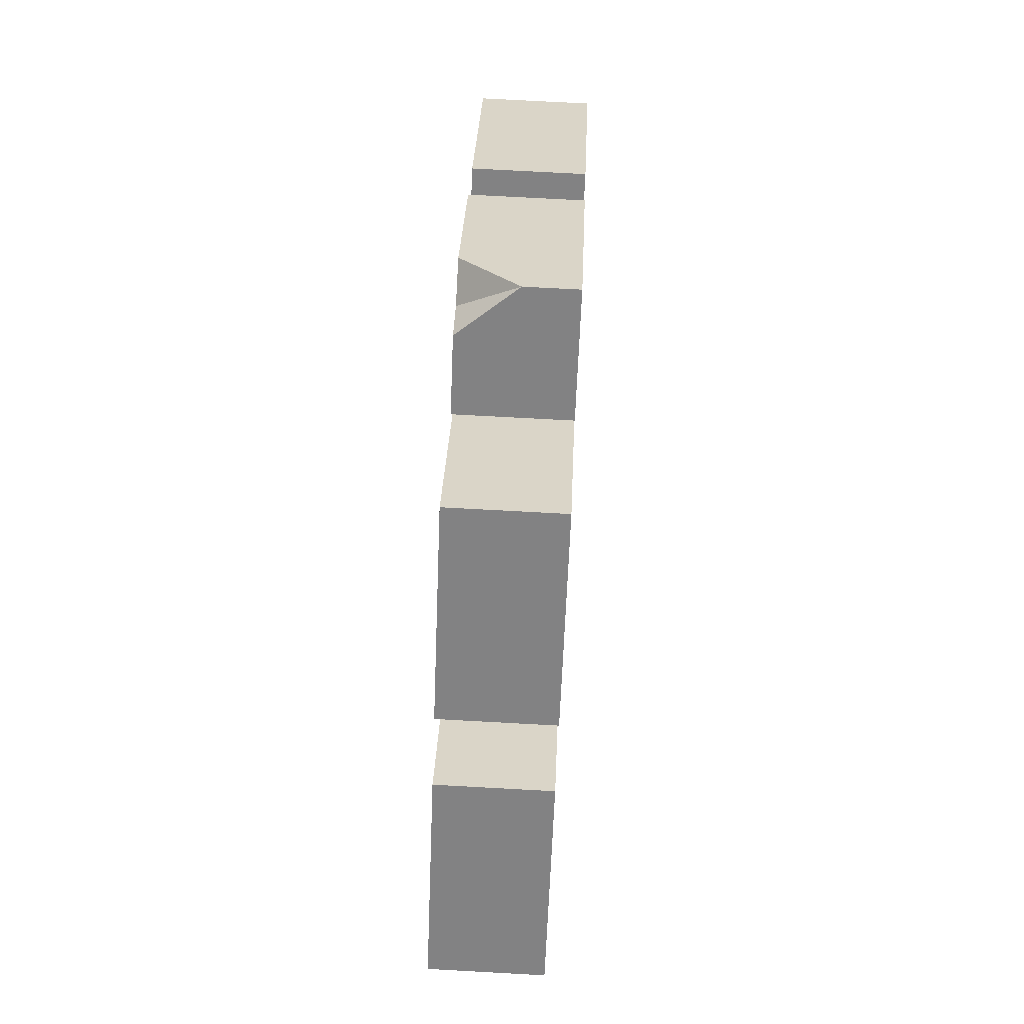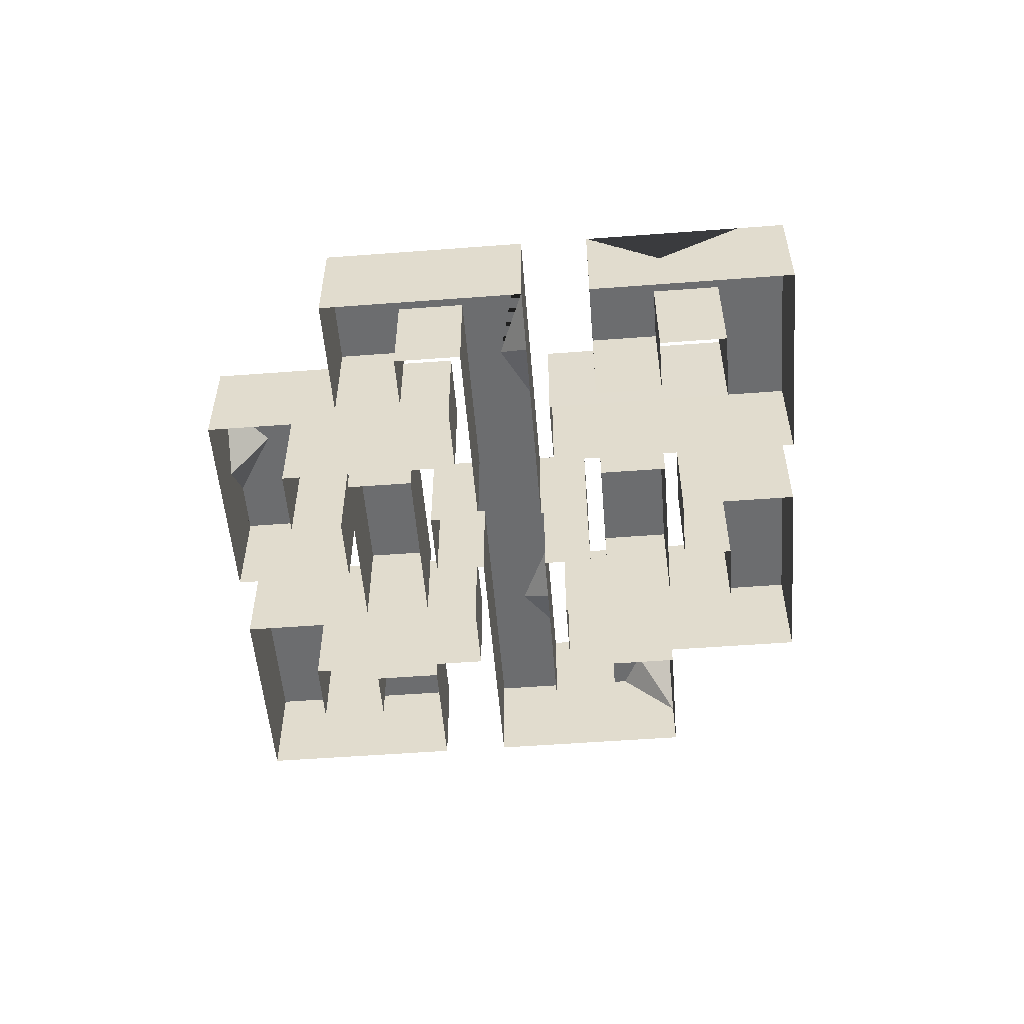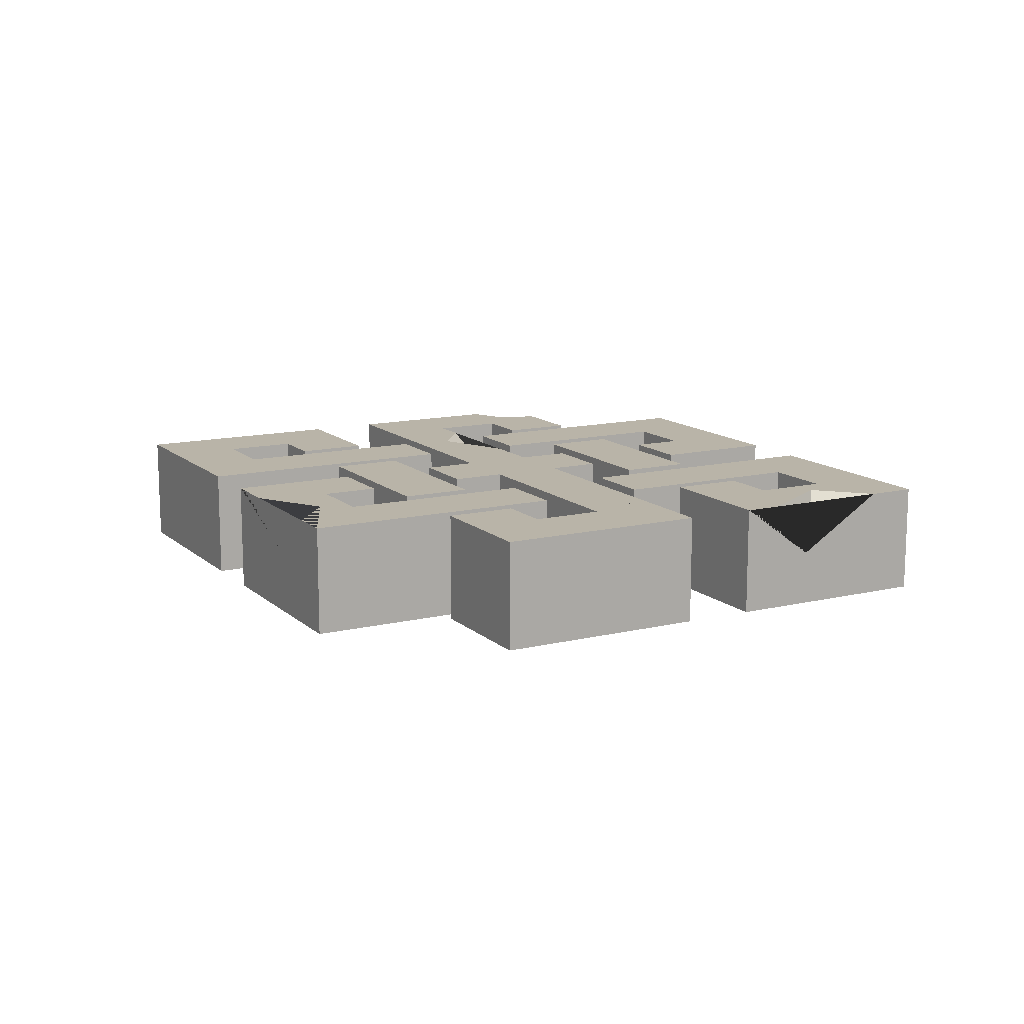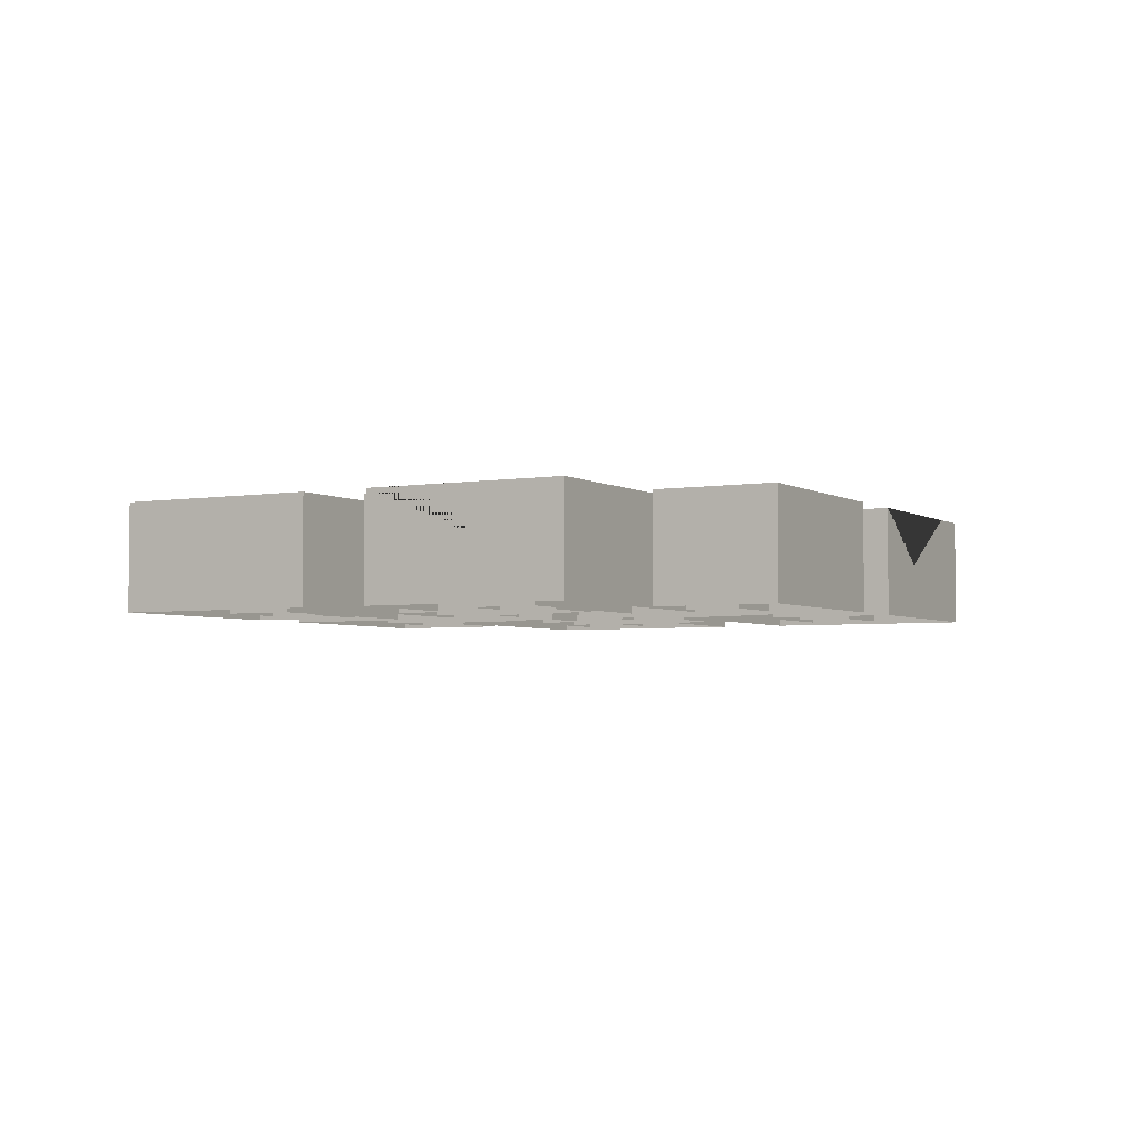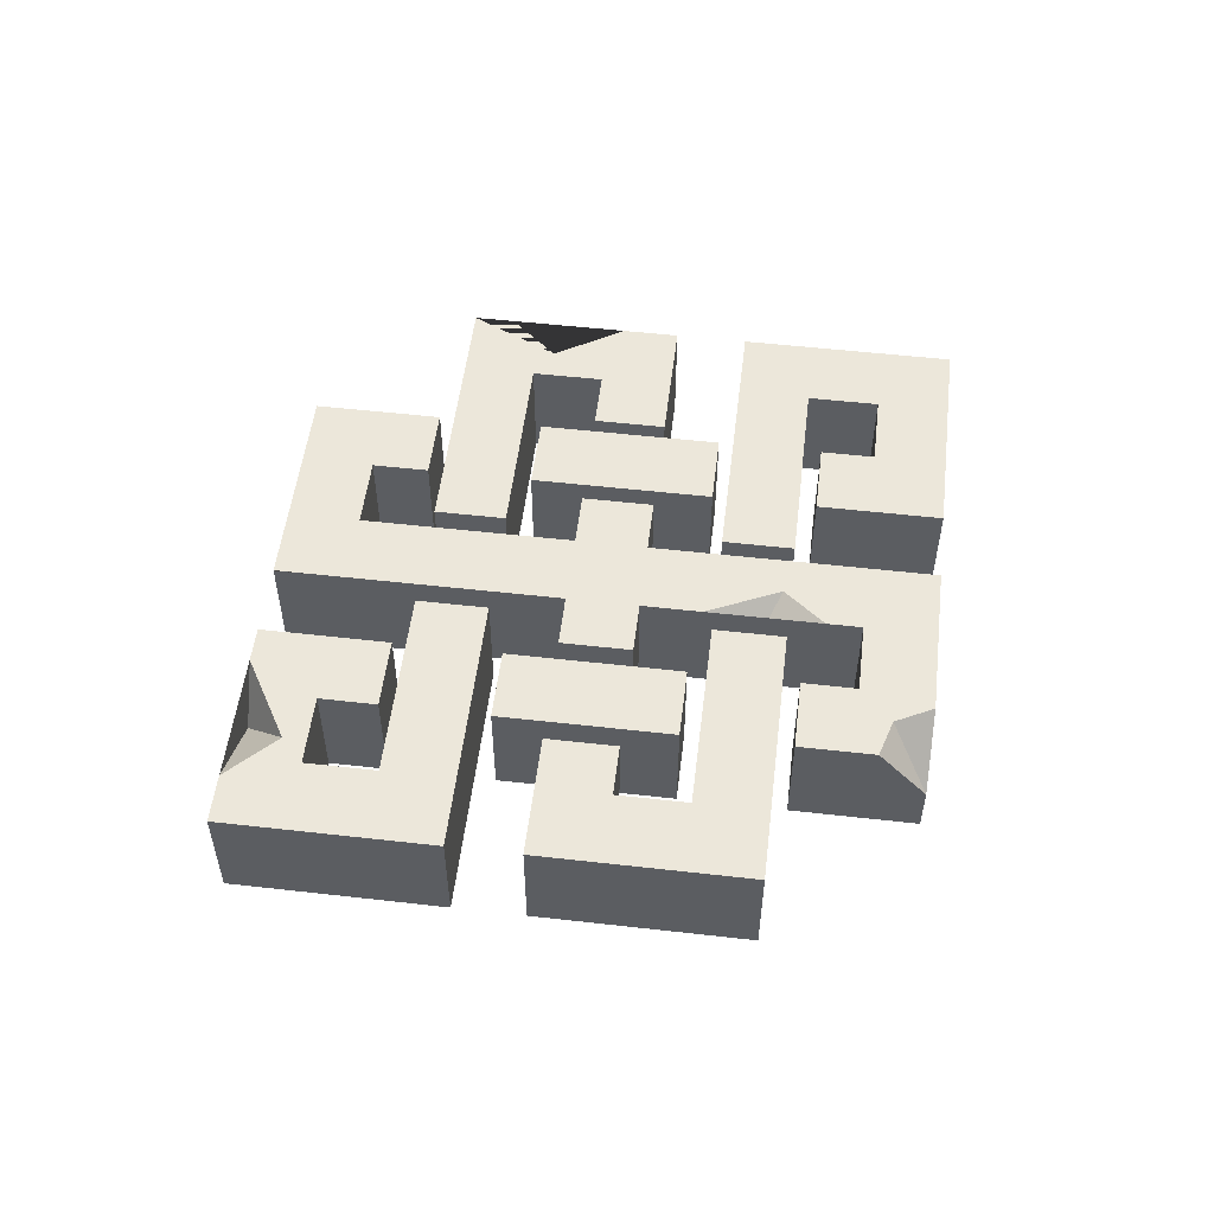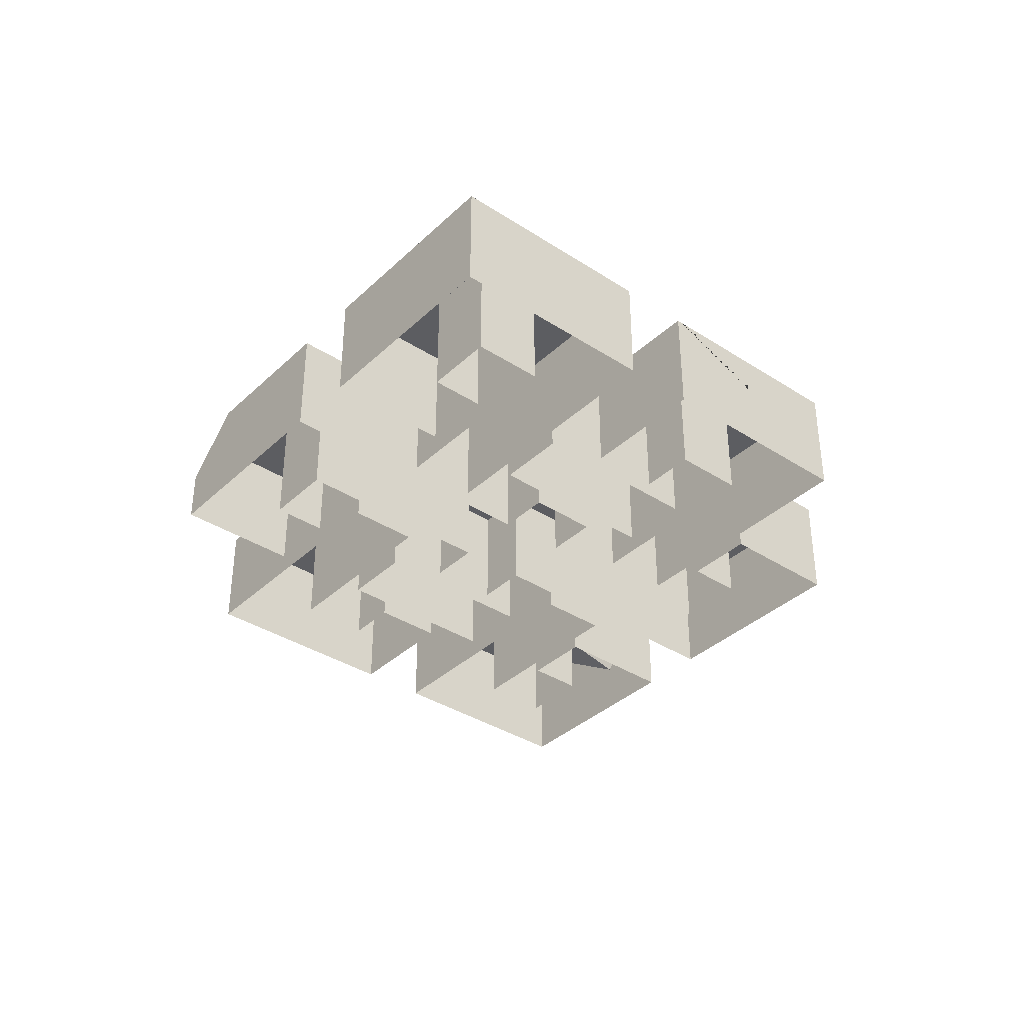
<metadata>
{"format":"obj","ext":"obj","renderer":"f3d","projection":"perspective","resolution":1024,"background":"white","views":[{"elev":73.9,"azim":93.1,"up":"+Y"},{"elev":-53.9,"azim":49.6,"up":"+Z"},{"elev":13.1,"azim":16.3,"up":"+Z"},{"elev":-3.8,"azim":-15.8,"up":"+Z"},{"elev":53.3,"azim":141.9,"up":"+Z"},{"elev":-36.8,"azim":-84.9,"up":"+Z"}]}
</metadata>
<code>
v -18.85 -1.37 7.392
v -25.59 -8.11 7.392
v -1.681 -18.54 7.392
v -8.42 -25.28 7.392
v -8.42 -25.28 -7.392
v -18.85 -1.37 -7.392
v -25.59 -8.11 -7.392
v -1.681 -18.54 -7.392
v -40.44 -20.22 7.392
v -14.98 5.238 7.392
v -60.66 -0 7.392
v -40.44 -6.739 7.392
v -21.72 11.98 7.392
v -47.18 -0 7.392
v -40.44 6.739 7.392
v -40.44 20.22 7.392
v -28.61 8.393 7.392
v -35.35 1.653 7.392
v -40.44 -20.22 -7.392
v -40.44 -6.739 -7.392
v -60.66 0 -7.392
v -21.72 11.98 -7.392
v -14.98 5.238 -7.392
v -47.18 0 -7.392
v -40.44 6.739 -7.392
v -40.44 20.22 -7.392
v -28.61 8.393 -7.392
v -35.35 1.653 -7.392
v 33.7 26.96 7.392
v 20.22 26.96 7.392
v 13.48 47.18 7.392
v 13.48 33.7 7.392
v 15.27 22.01 7.392
v 22.01 15.27 7.392
v -11.6 22.1 7.392
v -4.859 15.36 7.392
v 22.01 15.27 -7.392
v 33.7 26.96 -7.392
v 20.22 26.96 -7.392
v 15.27 22.01 -7.392
v 13.48 47.18 -7.392
v 13.48 33.7 -7.392
v -4.859 15.36 -7.392
v -11.6 22.1 -7.392
v 1.734 18.49 7.392
v 25 8.703 7.392
v 18.26 1.963 7.392
v 8.474 25.22 7.392
v 18.26 1.963 -7.392
v 25 8.703 -7.392
v 1.734 18.49 -7.392
v 8.474 25.22 -7.392
v 40.44 -20.22 7.392
v 60.66 -0 7.392
v 40.44 -6.739 7.392
v 47.18 -0 7.392
v 40.44 20.22 7.392
v 22.09 -11.62 7.392
v 40.44 6.739 7.392
v 15.35 -4.88 7.392
v 34.97 -1.275 7.392
v 28.23 -8.015 7.392
v 40.44 -20.22 -7.392
v 60.66 0 -7.392
v 40.44 -6.739 -7.392
v 47.18 0 -7.392
v 40.44 20.22 -7.392
v 34.97 -1.275 -7.392
v 28.23 -8.015 -7.392
v 40.44 6.739 -7.392
v 22.09 -11.62 -7.392
v 15.35 -4.88 -7.392
v 13.48 -47.18 7.392
v 33.7 -26.96 7.392
v 1.419 -35.12 7.392
v 13.48 -33.7 7.392
v 20.22 -26.96 7.392
v 6.74 -0 7.392
v 0 -6.739 7.392
v -6.74 -0 7.392
v 0 6.739 7.392
v -33.7 26.96 7.392
v -20.22 26.96 7.392
v -13.48 33.7 7.392
v -13.48 47.18 -0.4102
v -1.544 35.24 7.392
v -8.283 28.5 7.392
v 8.159 -28.38 7.392
v 4.969 11.71 7.392
v 11.71 4.969 7.392
v -11.84 -5.101 7.392
v -5.1 -11.84 7.392
v 13.48 -47.18 -7.392
v 13.48 -33.7 -7.392
v 1.419 -35.12 -7.392
v 33.7 -26.96 -7.392
v 20.22 -26.96 -7.392
v 6.74 0 -7.392
v 8.159 -28.38 -7.392
v 0 -6.739 -7.392
v -5.1 -11.84 -7.392
v -6.74 0 -7.392
v -11.84 -5.101 -7.392
v 0 6.739 -7.392
v -33.7 26.96 -7.392
v -20.22 26.96 -7.392
v -13.48 33.7 -7.392
v -13.48 47.18 -7.392
v -1.544 35.24 -7.392
v -8.283 28.5 -7.392
v 11.71 4.969 -7.392
v 4.969 11.71 -7.392
v -13.48 -47.18 7.392
v 11.63 -22.07 7.392
v -33.7 -26.96 7.392
v -13.48 -33.7 7.392
v -20.22 -26.96 7.392
v -21.58 -14.84 7.392
v -14.84 -21.58 7.392
v 4.888 -15.33 7.392
v -13.48 -47.18 -7.392
v -13.48 -33.7 -7.392
v -33.7 -26.96 -7.392
v 11.63 -22.07 -7.392
v -20.22 -26.96 -7.392
v -14.84 -21.58 -7.392
v -21.58 -14.84 -7.392
v 4.888 -15.33 -7.392
v -17.24 -43.42 7.392
v -28.39 -32.27 7.392
v -18 -34.87 7.392
v -23.58 -37.08 1.582
v -18 -34.87 7.392
v 28.96 -22.22 7.392
v 28.65 -21.91 7.392
v 14.87 -8.131 7.392
v 17.66 -17.3 7.392
v 22.9 -16.17 2.835
v 22.9 -16.17 2.835
v -8.799 42.5 7.392
v -13.48 47.18 -0.4102
v -18.94 41.72 7.392
v -13.48 39.96 7.392
v -5.752 12.49 7.392
v -16.87 23.61 7.392
v -15.98 16.33 7.392
v -11.19 17.93 4.216
v 43.82 -16.84 7.392
v 56.04 -4.616 7.392
v 47.04 -4.541 7.392
v 47.64 -13.02 0.02539
v 47.64 -13.02 0.02539
f 4 1 2
f 4 3 1
f 1 6 7 2
f 2 7 5 4
f 4 5 8 3
f 3 8 6 1
f 9 12 11
f 9 13 12
f 9 10 13
f 11 12 14
f 14 15 11
f 15 16 11
f 18 17 16 15
f 11 21 19 9
f 13 22 20 12
f 9 19 23 10
f 10 23 22 13
f 12 20 24 14
f 14 24 25 15
f 16 26 21 11
f 18 28 27 17
f 17 27 26 16
f 15 25 28 18
f 34 29 30 33
f 29 31 30
f 30 31 32
f 36 32 35
f 32 31 35
f 34 37 38 29
f 30 39 40 33
f 33 40 37 34
f 29 38 41 31
f 32 42 39 30
f 36 43 42 32
f 35 44 43 36
f 31 41 44 35
f 47 46 45
f 45 46 48
f 47 49 50 46
f 45 51 49 47
f 46 50 52 48
f 48 52 51 45
f 53 148 150 55
f 54 56 55 150
f 54 57 56
f 53 55 61 62
f 56 57 59
f 58 59 60
f 59 57 60
f 53 63 64 54 149 151 148
f 56 66 65 55
f 54 64 67 57
f 55 65 68 61
f 61 68 69 62
f 62 69 63 53
f 59 70 66 56
f 58 71 70 59
f 60 72 71 58
f 57 67 72 60
f 73 76 75
f 73 74 77 76
f 74 134 137 136 78 77
f 75 76 88
f 79 77 78
f 92 79 80 91
f 79 78 81 80
f 80 81 146 82
f 144 146 81
f 142 143 85
f 143 140 85
f 87 86 84
f 78 90 89 81
f 75 95 93 73
f 73 93 96 74
f 77 97 94 76
f 74 96 98 78 136 138 135 134
f 76 94 99 88
f 88 99 95 75
f 79 100 97 77
f 92 101 100 79
f 80 102 103 91
f 91 103 101 92
f 82 105 102 80
f 81 104 106 83 145 147 144
f 83 106 107 84
f 85 141 142
f 140 141 85
f 87 110 109 86
f 84 107 110 87
f 78 98 111 90
f 90 111 112 89
f 89 112 104 81
f 113 116 115 130 131 129
f 113 114 116
f 115 116 117
f 117 119 118 115
f 114 120 116
f 115 123 121 113 129 132 130
f 113 121 124 114
f 116 122 125 117
f 117 125 126 119
f 119 126 127 118
f 118 127 123 115
f 114 124 128 120
f 120 128 122 116
f 133 131 130
f 130 132 133
f 133 132 129
f 129 131 133
f 139 137 134 135
f 135 138 139
f 139 138 136
f 136 137 139
f 86 109 108 141 140
f 142 141 108 105 82
f 83 84 143 142 82
f 84 86 140 143
f 82 146 145 83
f 145 146 147
f 147 146 144
f 150 149 54
f 150 148 152
f 148 151 152
f 152 151 149
f 150 152 149

</code>
